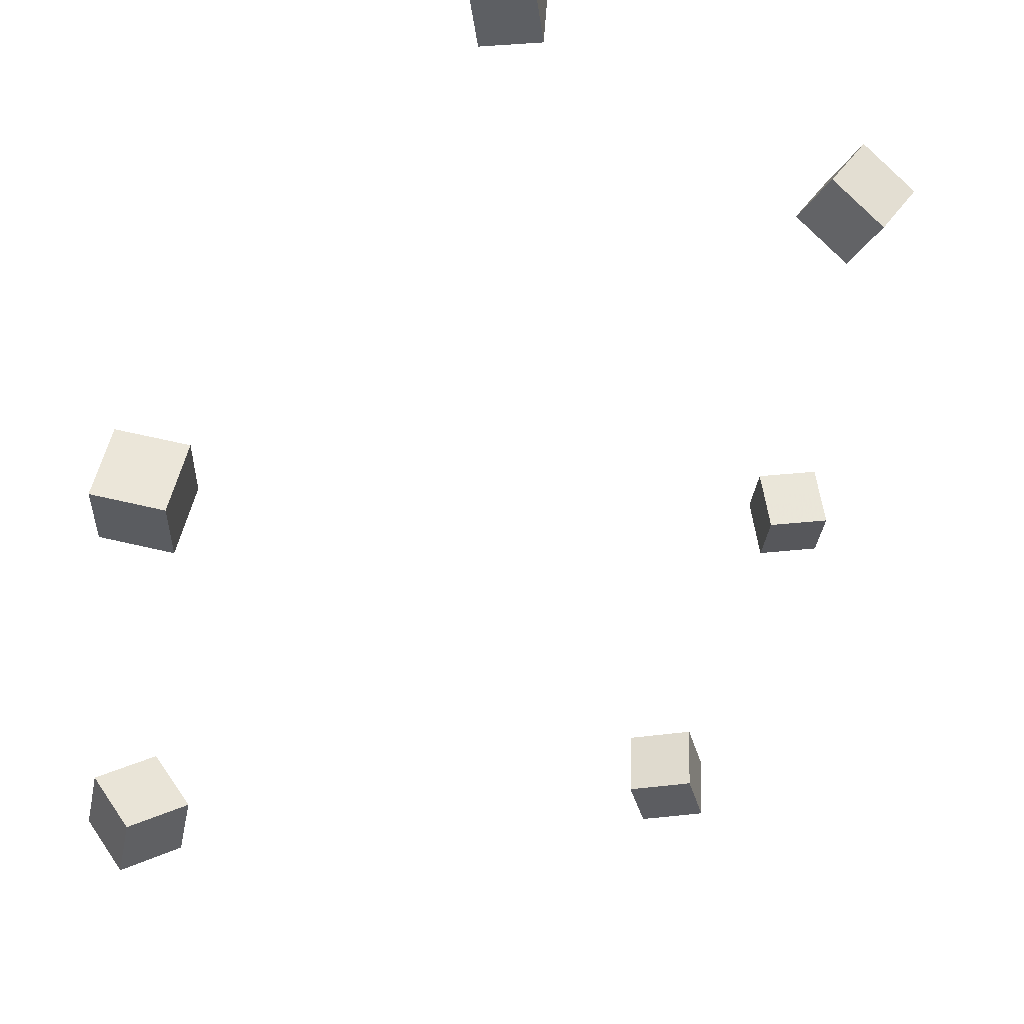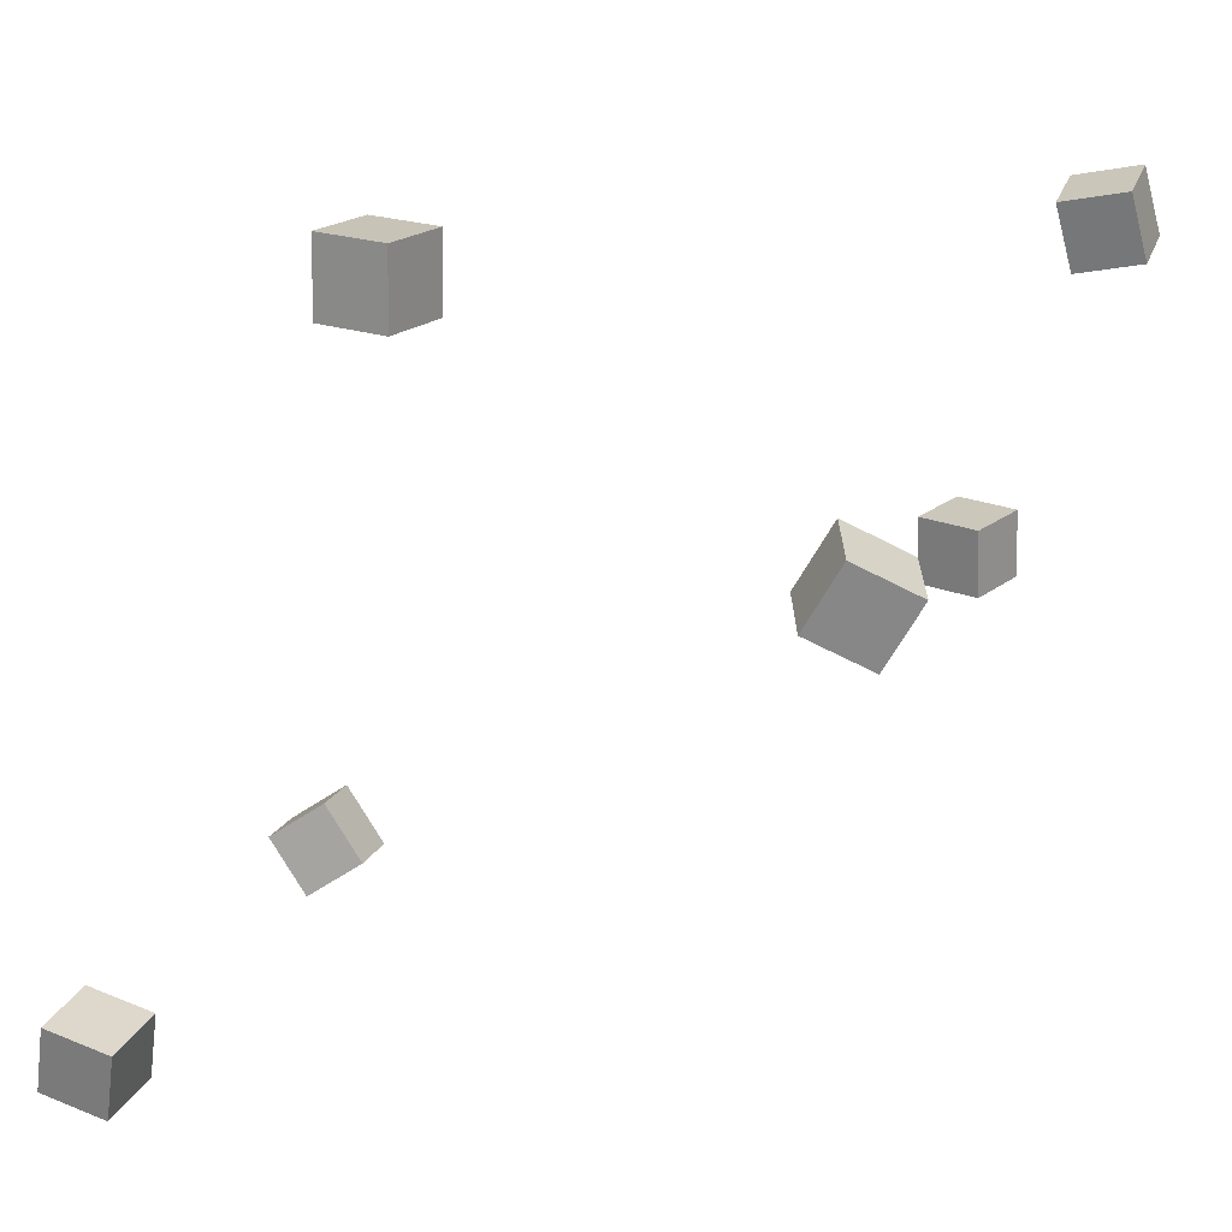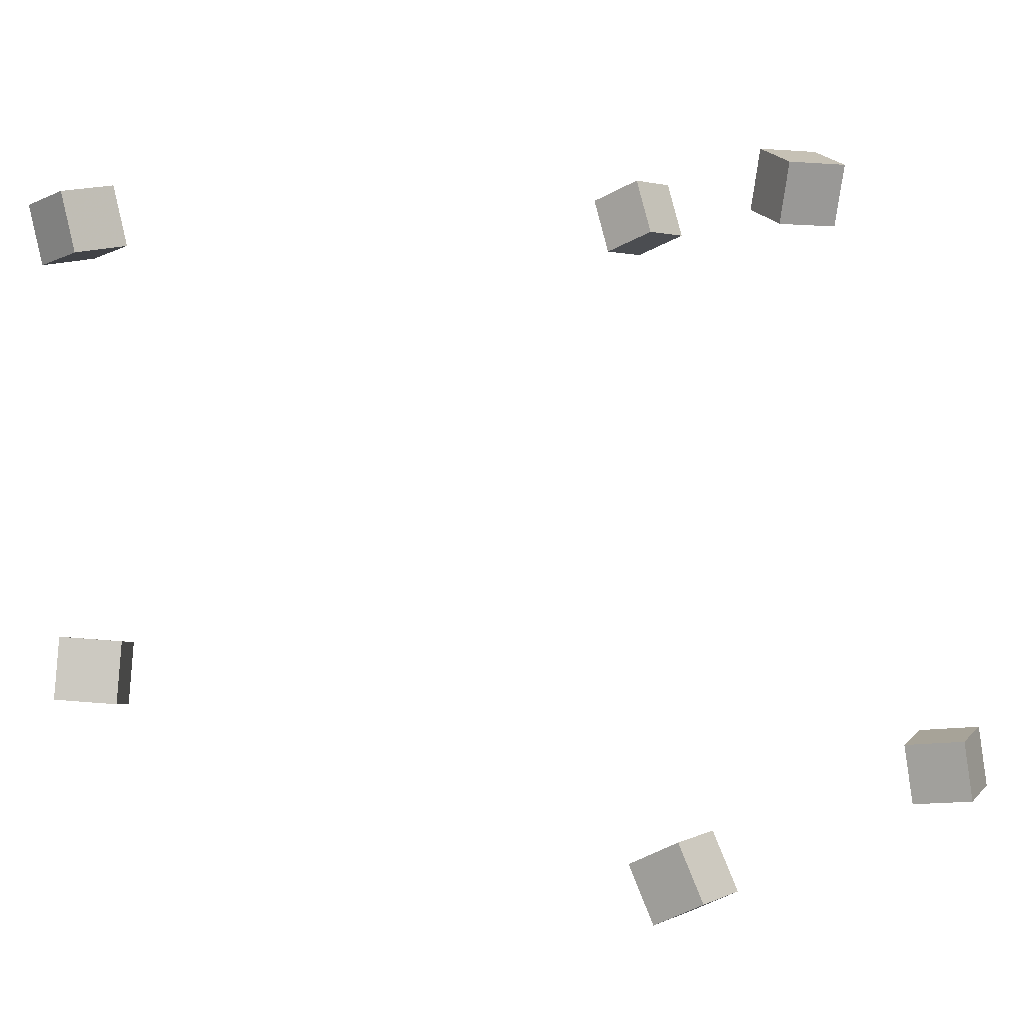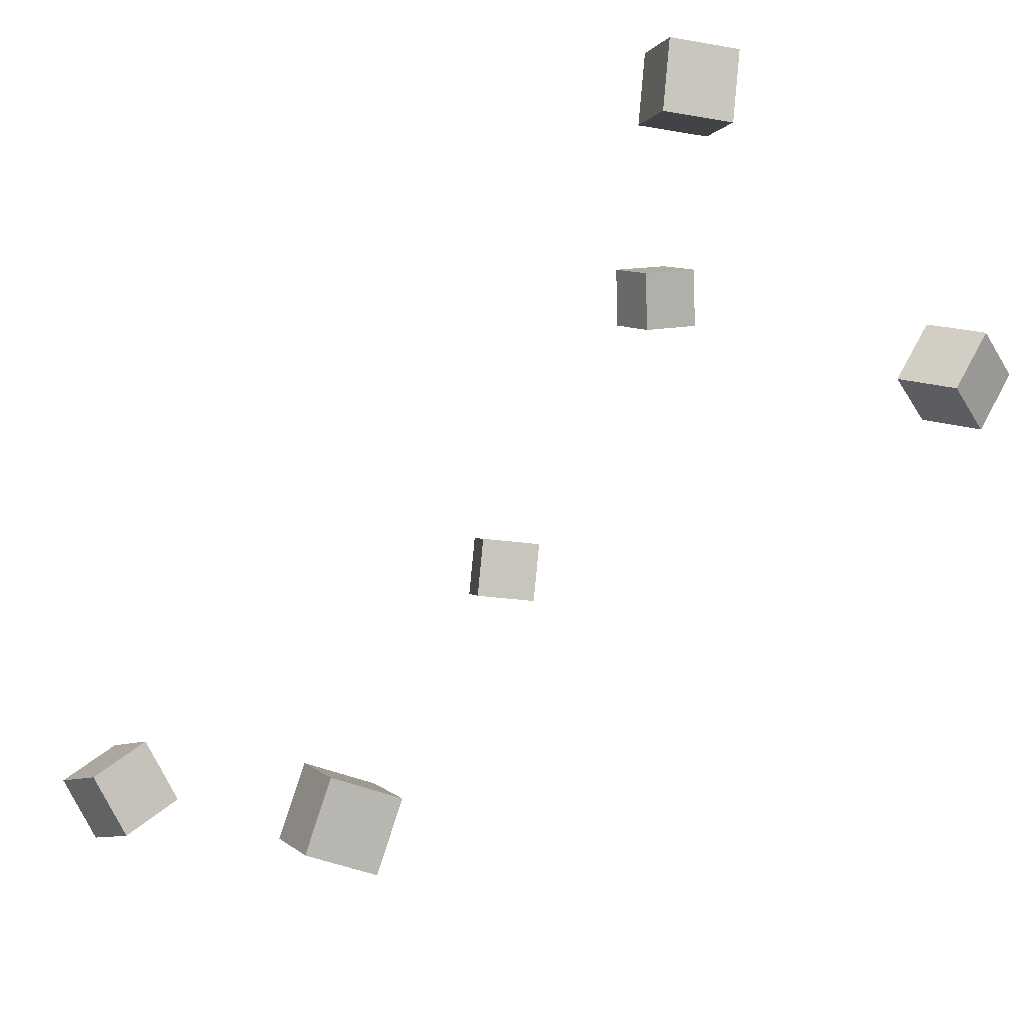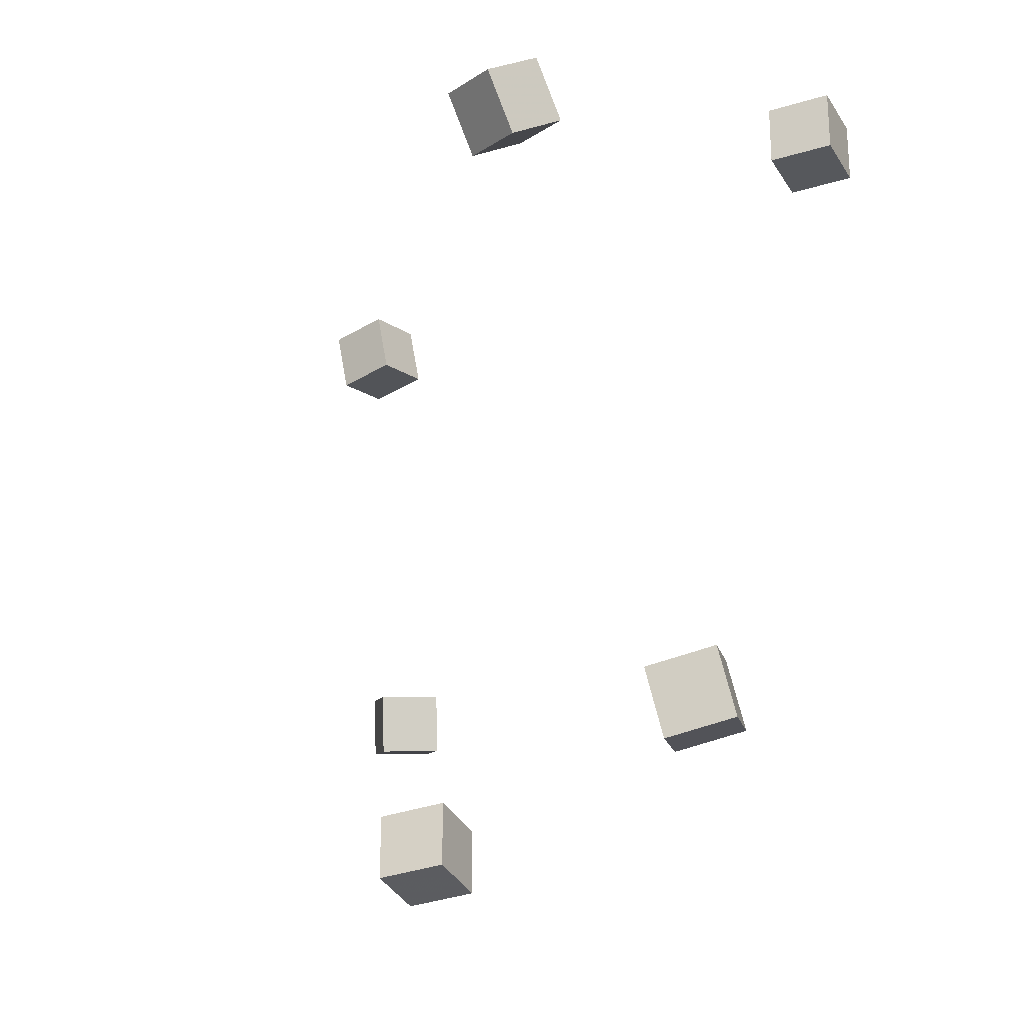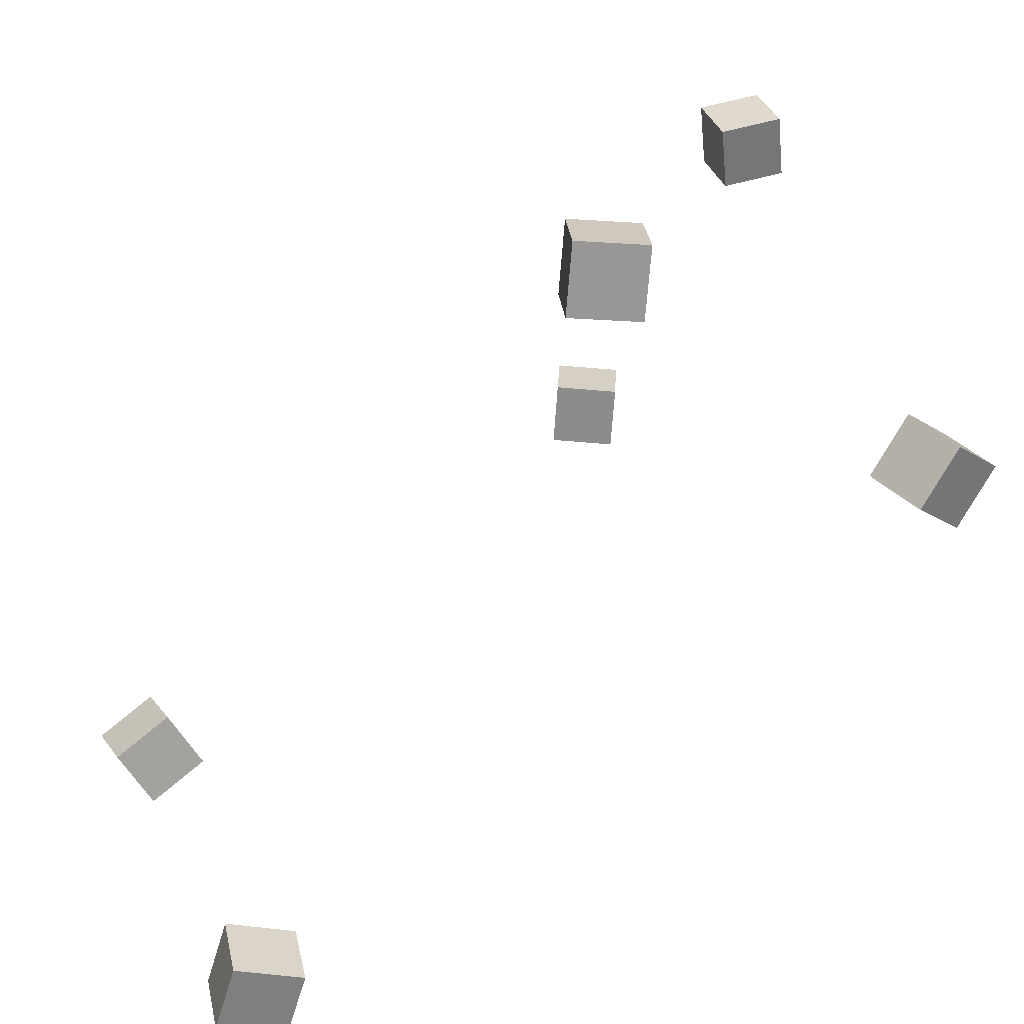
<metadata>
{"format":"obj","ext":"obj","renderer":"f3d","projection":"perspective","resolution":1024,"background":"white","views":[{"elev":-45.8,"azim":173.8,"up":"+Z"},{"elev":13.0,"azim":-161.4,"up":"+Z"},{"elev":-6.1,"azim":-144.6,"up":"+Y"},{"elev":-8.4,"azim":149.7,"up":"+Z"},{"elev":-13.0,"azim":-68.1,"up":"+Y"},{"elev":17.1,"azim":162.0,"up":"+Z"}]}
</metadata>
<code>
v -0.2953 -0.232 0.2705
v -0.2859 -0.2185 0.3196
v -0.2953 -0.182 0.2568
v -0.2859 -0.1686 0.3059
v -0.2443 -0.2344 0.2614
v -0.2349 -0.221 0.3105
v -0.2443 -0.1845 0.2477
v -0.2349 -0.1711 0.2968
f 1.0 7.0 5.0
f 1.0 3.0 7.0
f 1.0 4.0 3.0
f 1.0 2.0 4.0
f 3.0 8.0 7.0
f 3.0 4.0 8.0
f 5.0 7.0 8.0
f 5.0 8.0 6.0
f 1.0 5.0 6.0
f 1.0 6.0 2.0
f 2.0 6.0 8.0
f 2.0 8.0 4.0
v 0.2921 -0.1483 -0.2191
v 0.249 -0.1522 -0.1906
v 0.2877 -0.09688 -0.2187
v 0.2446 -0.1008 -0.1903
v 0.3205 -0.1462 -0.1758
v 0.2774 -0.1501 -0.1473
v 0.3161 -0.09474 -0.1754
v 0.273 -0.09863 -0.1469
f 9.0 15.0 13.0
f 9.0 11.0 15.0
f 9.0 12.0 11.0
f 9.0 10.0 12.0
f 11.0 16.0 15.0
f 11.0 12.0 16.0
f 13.0 15.0 16.0
f 13.0 16.0 14.0
f 9.0 13.0 14.0
f 9.0 14.0 10.0
f 10.0 14.0 16.0
f 10.0 16.0 12.0
v -0.1882 -0.31 0.01008
v -0.189 -0.3016 0.06128
v -0.17 -0.2622 0.00256
v -0.1709 -0.2538 0.05376
v -0.1397 -0.3278 0.01383
v -0.1406 -0.3194 0.06504
v -0.1216 -0.28 0.006315
v -0.1225 -0.2716 0.05752
f 17.0 23.0 21.0
f 17.0 19.0 23.0
f 17.0 20.0 19.0
f 17.0 18.0 20.0
f 19.0 24.0 23.0
f 19.0 20.0 24.0
f 21.0 23.0 24.0
f 21.0 24.0 22.0
f 17.0 21.0 22.0
f 17.0 22.0 18.0
f 18.0 22.0 24.0
f 18.0 24.0 20.0
v 0.2569 0.2166 -0.2398
v 0.2457 0.2293 -0.1909
v 0.2623 0.2665 -0.2515
v 0.251 0.2793 -0.2026
v 0.3071 0.2141 -0.2276
v 0.2958 0.2268 -0.1786
v 0.3125 0.264 -0.2393
v 0.3012 0.2767 -0.1904
f 25.0 31.0 29.0
f 25.0 27.0 31.0
f 25.0 28.0 27.0
f 25.0 26.0 28.0
f 27.0 32.0 31.0
f 27.0 28.0 32.0
f 29.0 31.0 32.0
f 29.0 32.0 30.0
f 25.0 29.0 30.0
f 25.0 30.0 26.0
f 26.0 30.0 32.0
f 26.0 32.0 28.0
v 0.01873 0.2954 0.2682
v 0.01616 0.3006 0.3195
v 0.03093 0.3451 0.2637
v 0.02835 0.3504 0.3151
v 0.06875 0.2834 0.2719
v 0.06617 0.2887 0.3233
v 0.08094 0.3332 0.2674
v 0.07837 0.3384 0.3188
f 33.0 39.0 37.0
f 33.0 35.0 39.0
f 33.0 36.0 35.0
f 33.0 34.0 36.0
f 35.0 40.0 39.0
f 35.0 36.0 40.0
f 37.0 39.0 40.0
f 37.0 40.0 38.0
f 33.0 37.0 38.0
f 33.0 38.0 34.0
f 34.0 38.0 40.0
f 34.0 40.0 36.0
v -0.2423 0.2427 0.1388
v -0.2017 0.2645 0.1626
v -0.2597 0.2896 0.1255
v -0.2192 0.3115 0.1493
v -0.2151 0.2403 0.09461
v -0.1745 0.2621 0.1184
v -0.2326 0.2872 0.08131
v -0.192 0.309 0.1051
f 41.0 47.0 45.0
f 41.0 43.0 47.0
f 41.0 44.0 43.0
f 41.0 42.0 44.0
f 43.0 48.0 47.0
f 43.0 44.0 48.0
f 45.0 47.0 48.0
f 45.0 48.0 46.0
f 41.0 45.0 46.0
f 41.0 46.0 42.0
f 42.0 46.0 48.0
f 42.0 48.0 44.0

</code>
